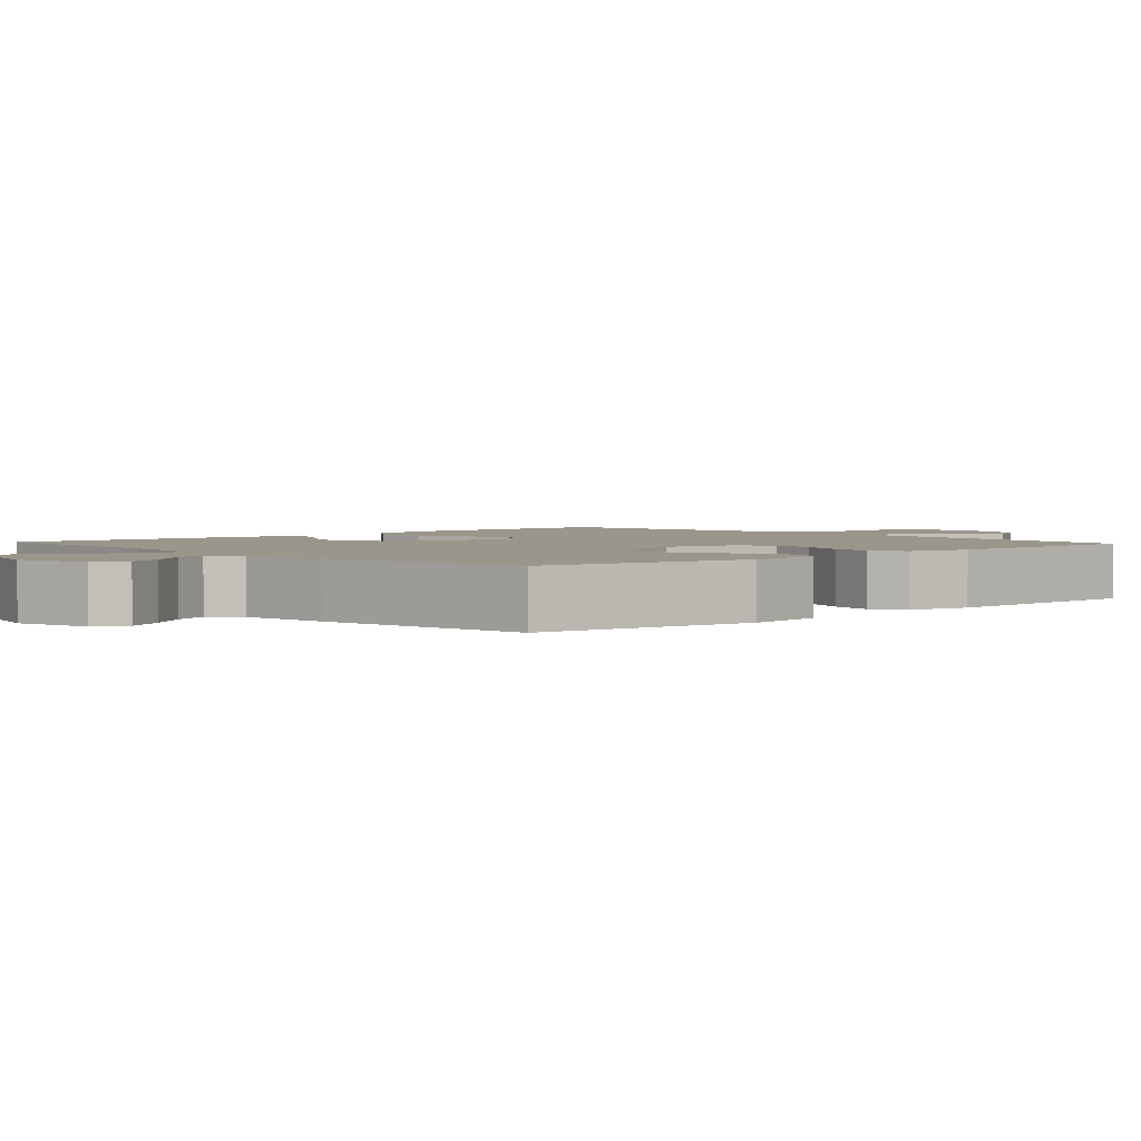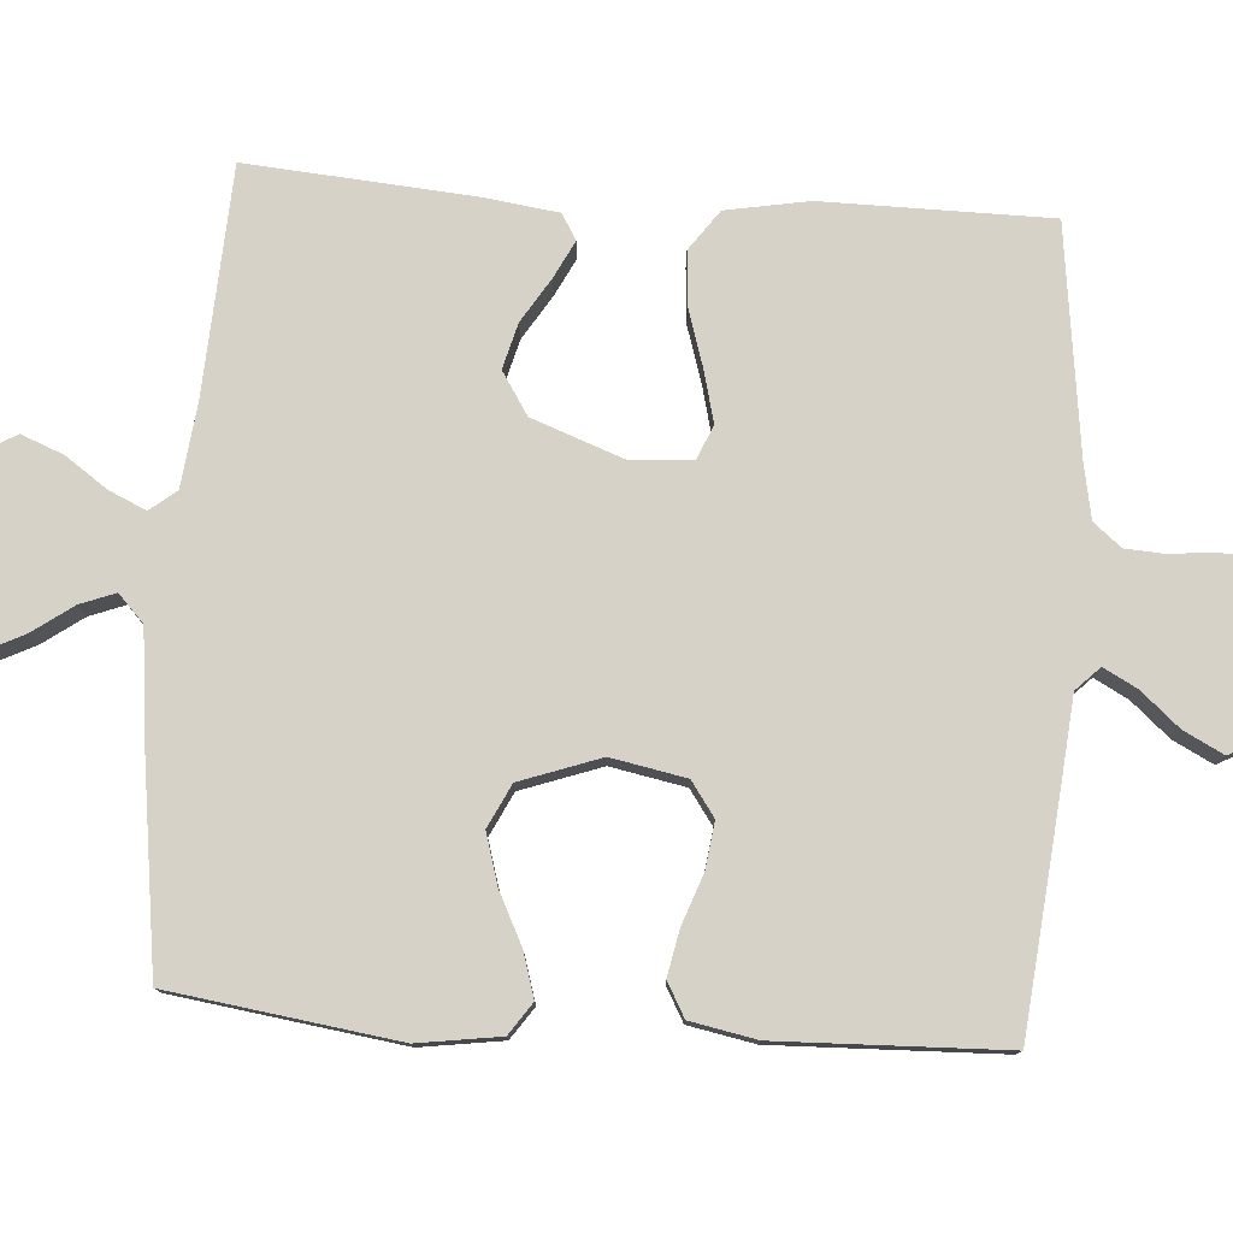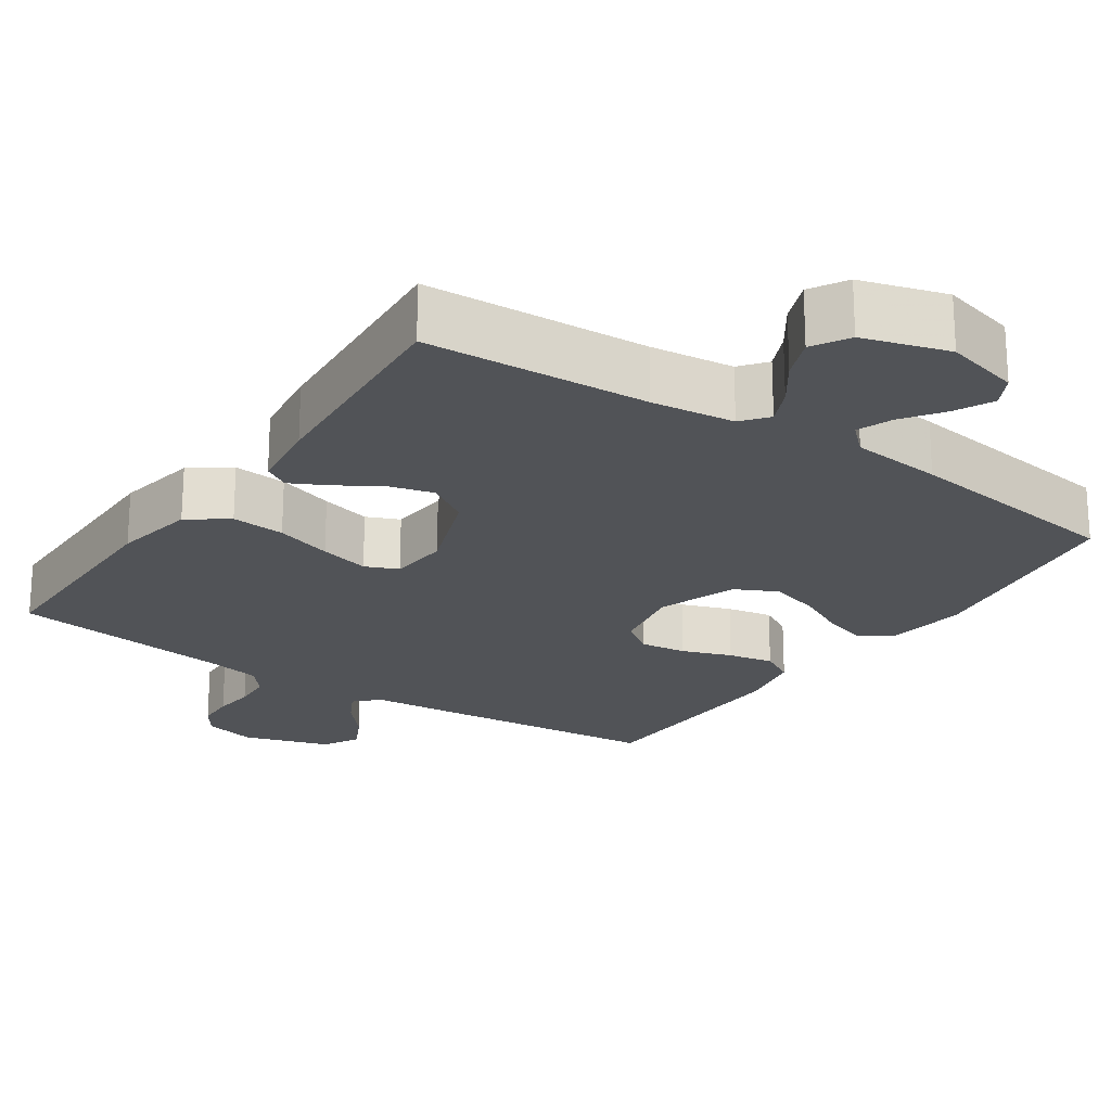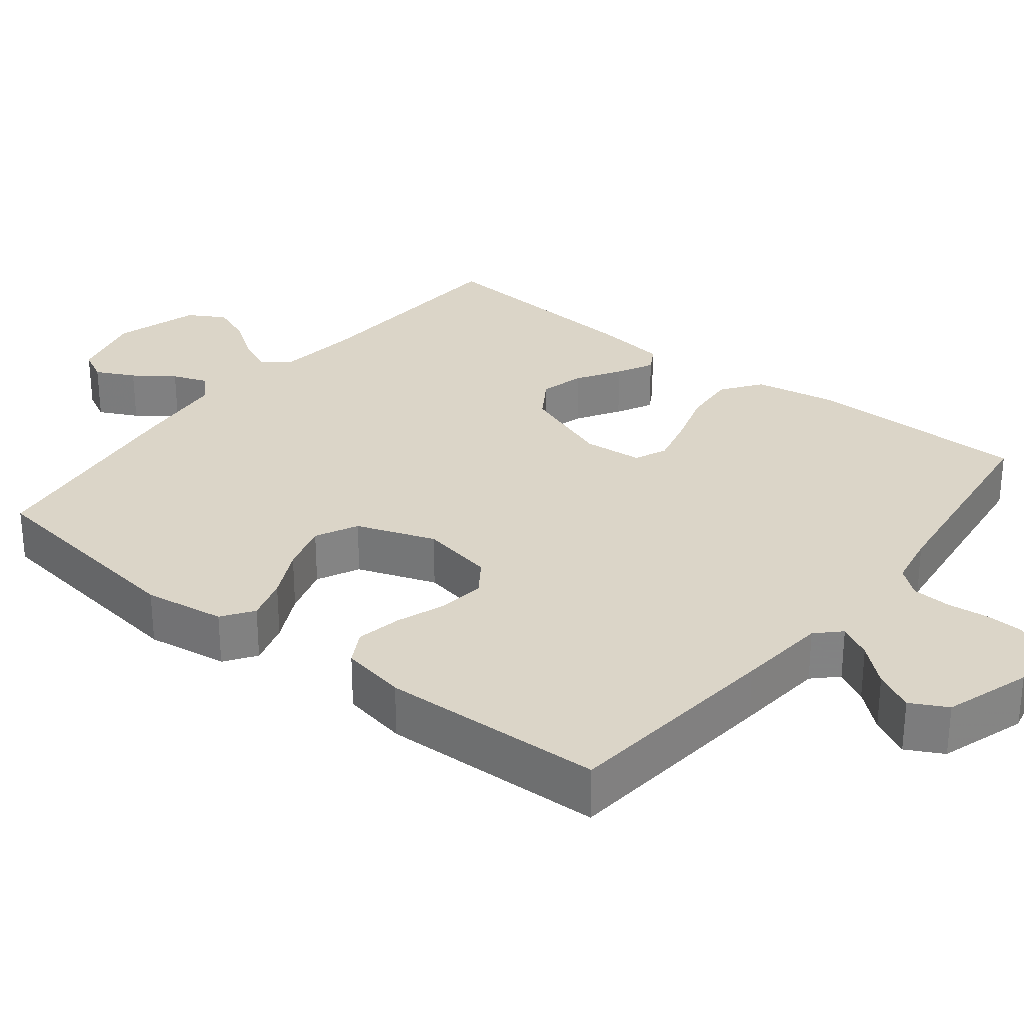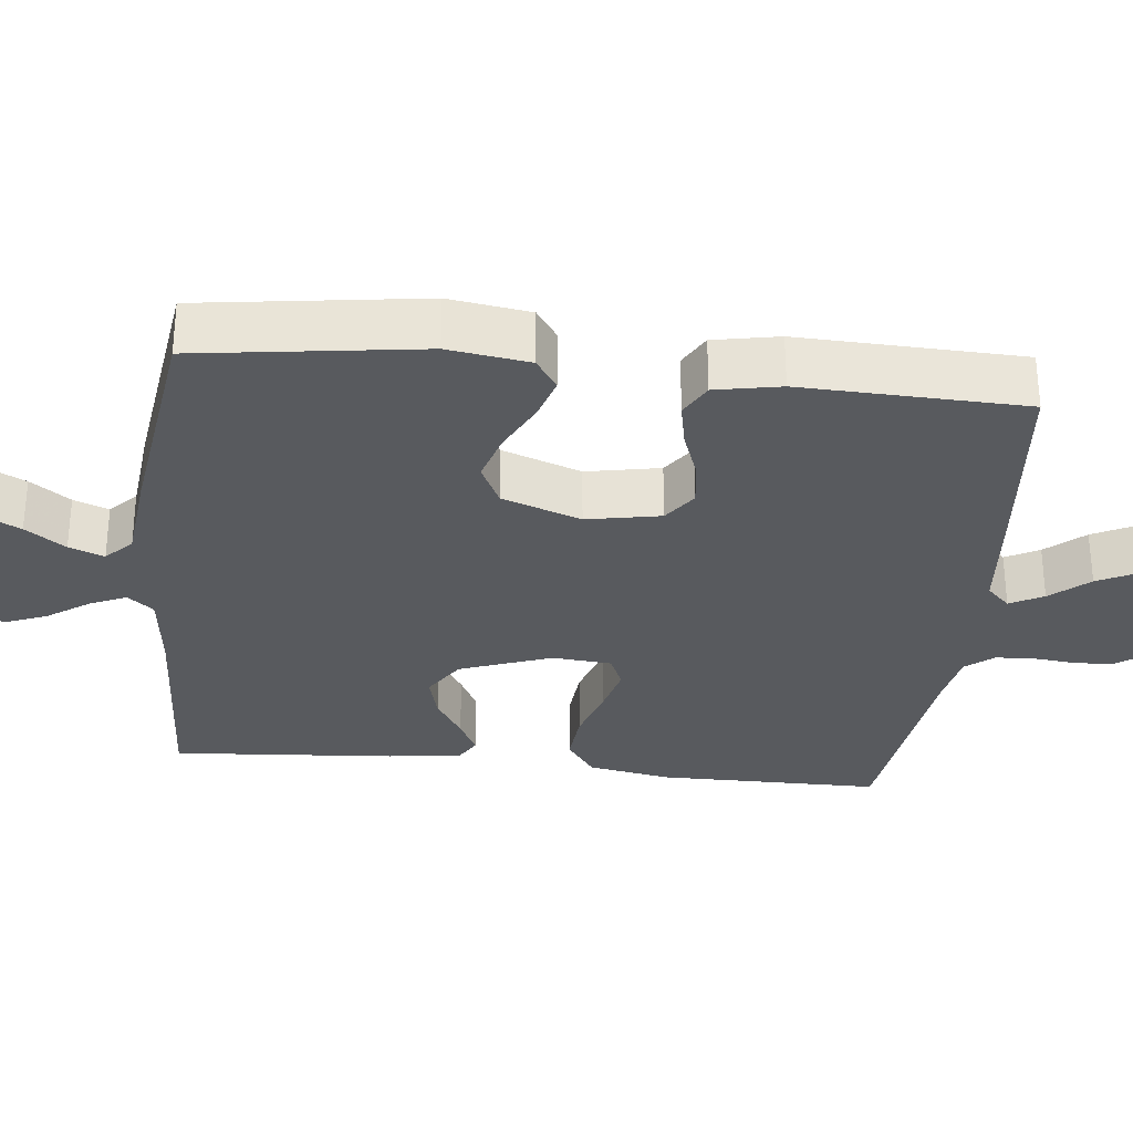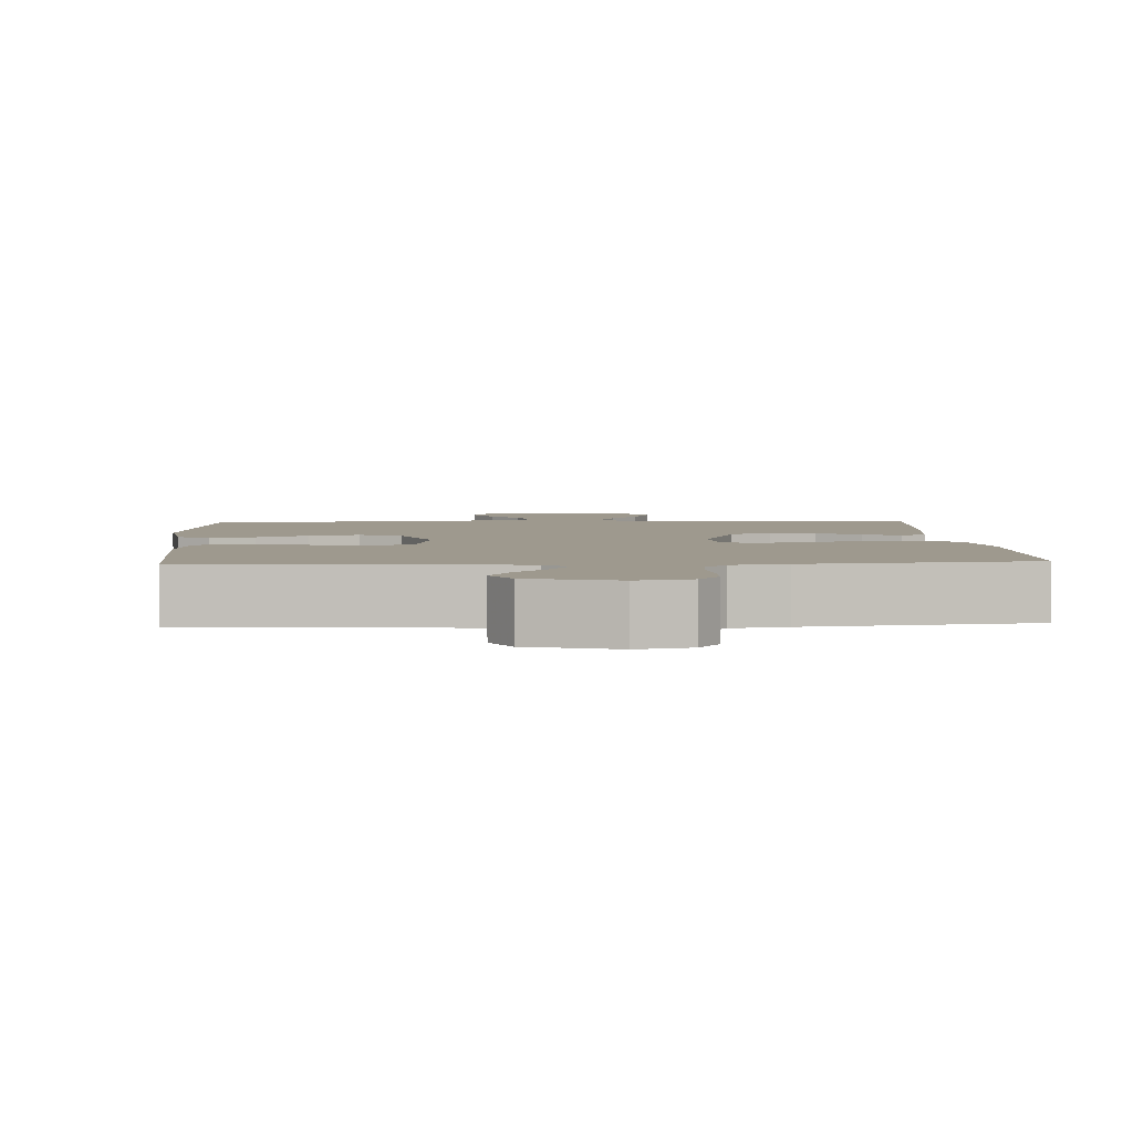
<metadata>
{"format":"obj","ext":"obj","renderer":"f3d","projection":"perspective","resolution":1024,"background":"white","views":[{"elev":2.5,"azim":47.5,"up":"+Y"},{"elev":78.4,"azim":94.1,"up":"+Y"},{"elev":-22.0,"azim":-34.2,"up":"+Y"},{"elev":29.5,"azim":128.4,"up":"+Y"},{"elev":-30.6,"azim":83.8,"up":"+Y"},{"elev":3.5,"azim":176.9,"up":"+Y"}]}
</metadata>
<code>
v -0.5 0.07 0.5
v -0.2 0.07 0.516
v -0.088 0.07 0.529
v -0.06 0.07 0.564
v -0.082 0.07 0.613
v -0.121 0.07 0.669
v -0.143 0.07 0.725
v -0.114 0.07 0.774
v 0 0.07 0.808
v 0.101 0.07 0.782
v 0.123 0.07 0.74
v 0.097 0.07 0.688
v 0.059 0.07 0.635
v 0.041 0.07 0.588
v 0.077 0.07 0.554
v 0.2 0.07 0.541
v 0.5 0.07 0.5
v 0.542 0.07 0.2
v 0.526 0.07 0.091
v 0.484 0.07 0.062
v 0.425 0.07 0.08
v 0.357 0.07 0.114
v 0.29 0.07 0.134
v 0.233 0.07 0.106
v 0.195 0.07 0
v 0.214 0.07 -0.099
v 0.259 0.07 -0.131
v 0.321 0.07 -0.123
v 0.387 0.07 -0.099
v 0.448 0.07 -0.087
v 0.493 0.07 -0.112
v 0.51 0.07 -0.2
v 0.5 0.07 -0.5
v 0.2 0.07 -0.529
v 0.078 0.07 -0.54
v 0.047 0.07 -0.571
v 0.071 0.07 -0.616
v 0.115 0.07 -0.667
v 0.142 0.07 -0.72
v 0.116 0.07 -0.769
v 0 0.07 -0.806
v -0.071 0.07 -0.789
v -0.098 0.07 -0.75
v -0.1 0.07 -0.698
v -0.094 0.07 -0.642
v -0.097 0.07 -0.59
v -0.127 0.07 -0.553
v -0.2 0.07 -0.539
v -0.5 0.07 -0.5
v -0.501 0.07 -0.2
v -0.481 0.07 -0.09
v -0.428 0.07 -0.052
v -0.356 0.07 -0.058
v -0.28 0.07 -0.082
v -0.213 0.07 -0.099
v -0.169 0.07 -0.08
v -0.162 0.07 0
v -0.207 0.07 0.123
v -0.263 0.07 0.159
v -0.323 0.07 0.143
v -0.381 0.07 0.107
v -0.43 0.07 0.082
v -0.464 0.07 0.102
v -0.477 0.07 0.2
v -0.5 0 0.5
v -0.2 0 0.516
v -0.088 0 0.529
v -0.06 0 0.564
v -0.082 0 0.613
v -0.121 0 0.669
v -0.143 0 0.725
v -0.114 0 0.774
v 0 0 0.808
v 0.101 0 0.782
v 0.123 0 0.74
v 0.097 0 0.688
v 0.059 0 0.635
v 0.041 0 0.588
v 0.077 0 0.554
v 0.2 0 0.541
v 0.5 0 0.5
v 0.542 0 0.2
v 0.526 0 0.091
v 0.484 0 0.062
v 0.425 0 0.08
v 0.357 0 0.114
v 0.29 0 0.134
v 0.233 0 0.106
v 0.195 0 0
v 0.214 0 -0.099
v 0.259 0 -0.131
v 0.321 0 -0.123
v 0.387 0 -0.099
v 0.448 0 -0.087
v 0.493 0 -0.112
v 0.51 0 -0.2
v 0.5 0 -0.5
v 0.2 0 -0.529
v 0.078 0 -0.54
v 0.047 0 -0.571
v 0.071 0 -0.616
v 0.115 0 -0.667
v 0.142 0 -0.72
v 0.116 0 -0.769
v 0 0 -0.806
v -0.071 0 -0.789
v -0.098 0 -0.75
v -0.1 0 -0.698
v -0.094 0 -0.642
v -0.097 0 -0.59
v -0.127 0 -0.553
v -0.2 0 -0.539
v -0.5 0 -0.5
v -0.501 0 -0.2
v -0.481 0 -0.09
v -0.428 0 -0.052
v -0.356 0 -0.058
v -0.28 0 -0.082
v -0.213 0 -0.099
v -0.169 0 -0.08
v -0.162 0 0
v -0.207 0 0.123
v -0.263 0 0.159
v -0.323 0 0.143
v -0.381 0 0.107
v -0.43 0 0.082
v -0.464 0 0.102
v -0.477 0 0.2
f 64 1 2
f 63 64 2
f 62 63 2
f 61 62 2
f 60 61 2
f 59 60 2 3
f 58 59 3 4
f 57 58 4
f 56 57 4
f 52 53 54
f 51 52 54
f 50 51 54
f 49 50 54
f 48 49 54
f 47 48 54 55
f 46 47 55 56
f 43 44 45
f 42 43 45
f 41 42 45
f 40 41 45
f 39 40 45
f 38 39 45
f 37 38 45
f 36 37 45 46
f 46 56 4
f 36 46 4
f 35 36 4
f 33 34 35
f 32 33 35
f 31 32 35
f 30 31 35
f 29 30 35
f 28 29 35
f 20 21 22
f 19 20 22
f 18 19 22
f 17 18 22
f 16 17 22
f 15 16 22
f 14 15 22 23
f 11 12 13
f 10 11 13
f 9 10 13
f 8 9 13
f 7 8 13
f 6 7 13
f 5 6 13
f 4 5 13 14
f 27 28 35
f 26 27 35
f 35 4 14
f 26 35 14
f 25 26 14
f 24 25 14
f 14 23 24
f 66 65 128
f 66 128 127
f 66 127 126
f 66 126 125
f 66 125 124
f 67 66 124 123
f 68 67 123 122
f 68 122 121
f 68 121 120
f 118 117 116
f 118 116 115
f 118 115 114
f 118 114 113
f 118 113 112
f 119 118 112 111
f 120 119 111 110
f 109 108 107
f 109 107 106
f 109 106 105
f 109 105 104
f 109 104 103
f 109 103 102
f 109 102 101
f 110 109 101 100
f 68 120 110
f 68 110 100
f 68 100 99
f 99 98 97
f 99 97 96
f 99 96 95
f 99 95 94
f 99 94 93
f 99 93 92
f 86 85 84
f 86 84 83
f 86 83 82
f 86 82 81
f 86 81 80
f 86 80 79
f 87 86 79 78
f 77 76 75
f 77 75 74
f 77 74 73
f 77 73 72
f 77 72 71
f 77 71 70
f 77 70 69
f 78 77 69 68
f 99 92 91
f 99 91 90
f 78 68 99
f 78 99 90
f 78 90 89
f 78 89 88
f 88 87 78
f 1 65 66 2
f 2 66 67 3
f 3 67 68 4
f 4 68 69 5
f 5 69 70 6
f 6 70 71 7
f 7 71 72 8
f 8 72 73 9
f 9 73 74 10
f 10 74 75 11
f 11 75 76 12
f 12 76 77 13
f 13 77 78 14
f 14 78 79 15
f 15 79 80 16
f 16 80 81 17
f 17 81 82 18
f 18 82 83 19
f 19 83 84 20
f 20 84 85 21
f 21 85 86 22
f 22 86 87 23
f 23 87 88 24
f 24 88 89 25
f 25 89 90 26
f 26 90 91 27
f 27 91 92 28
f 28 92 93 29
f 29 93 94 30
f 30 94 95 31
f 31 95 96 32
f 32 96 97 33
f 33 97 98 34
f 34 98 99 35
f 35 99 100 36
f 36 100 101 37
f 37 101 102 38
f 38 102 103 39
f 39 103 104 40
f 40 104 105 41
f 41 105 106 42
f 42 106 107 43
f 43 107 108 44
f 44 108 109 45
f 45 109 110 46
f 46 110 111 47
f 47 111 112 48
f 48 112 113 49
f 49 113 114 50
f 50 114 115 51
f 51 115 116 52
f 52 116 117 53
f 53 117 118 54
f 54 118 119 55
f 55 119 120 56
f 56 120 121 57
f 57 121 122 58
f 58 122 123 59
f 59 123 124 60
f 60 124 125 61
f 61 125 126 62
f 62 126 127 63
f 63 127 128 64
f 64 128 65 1

</code>
